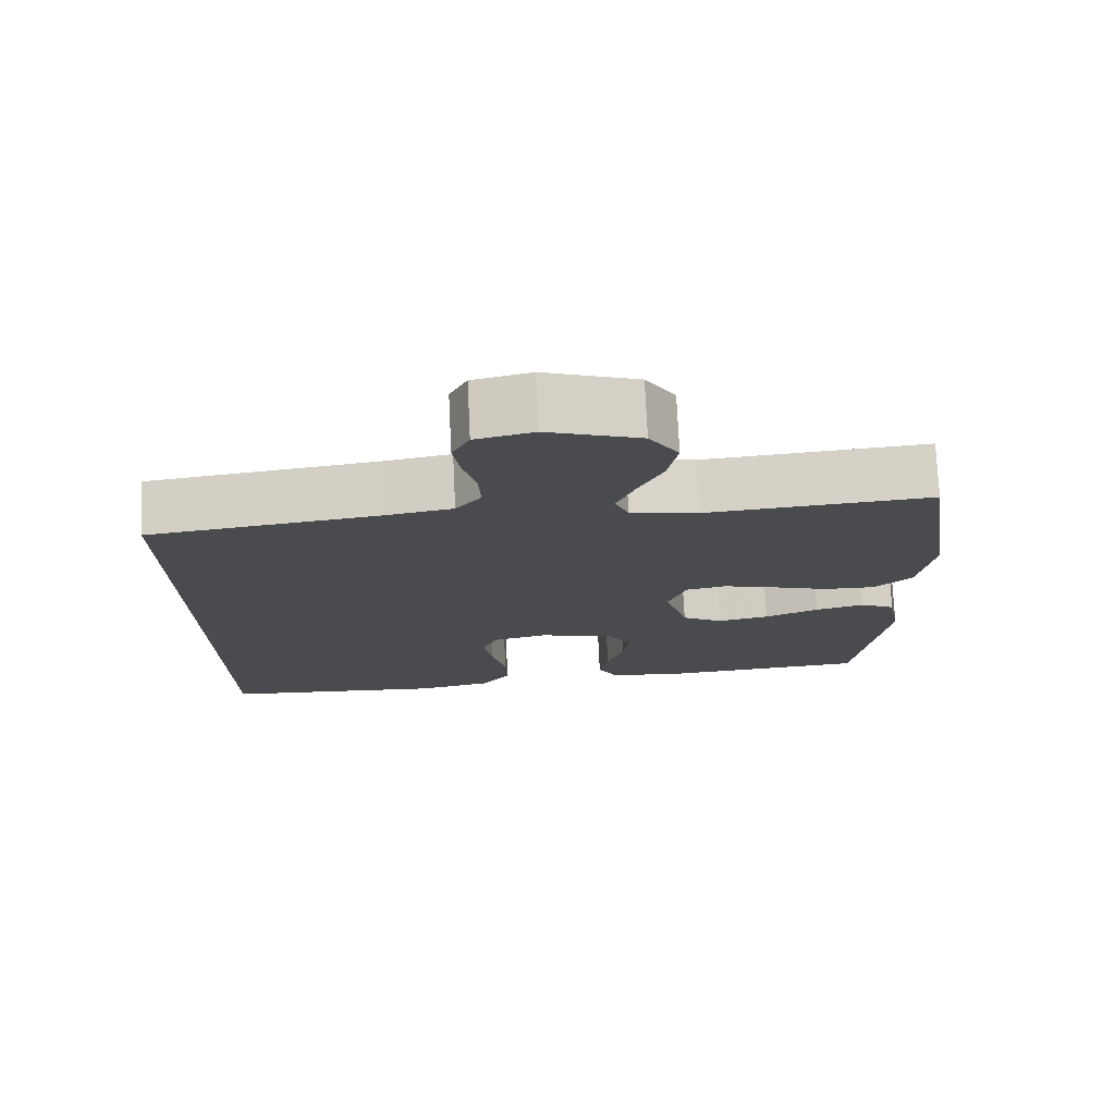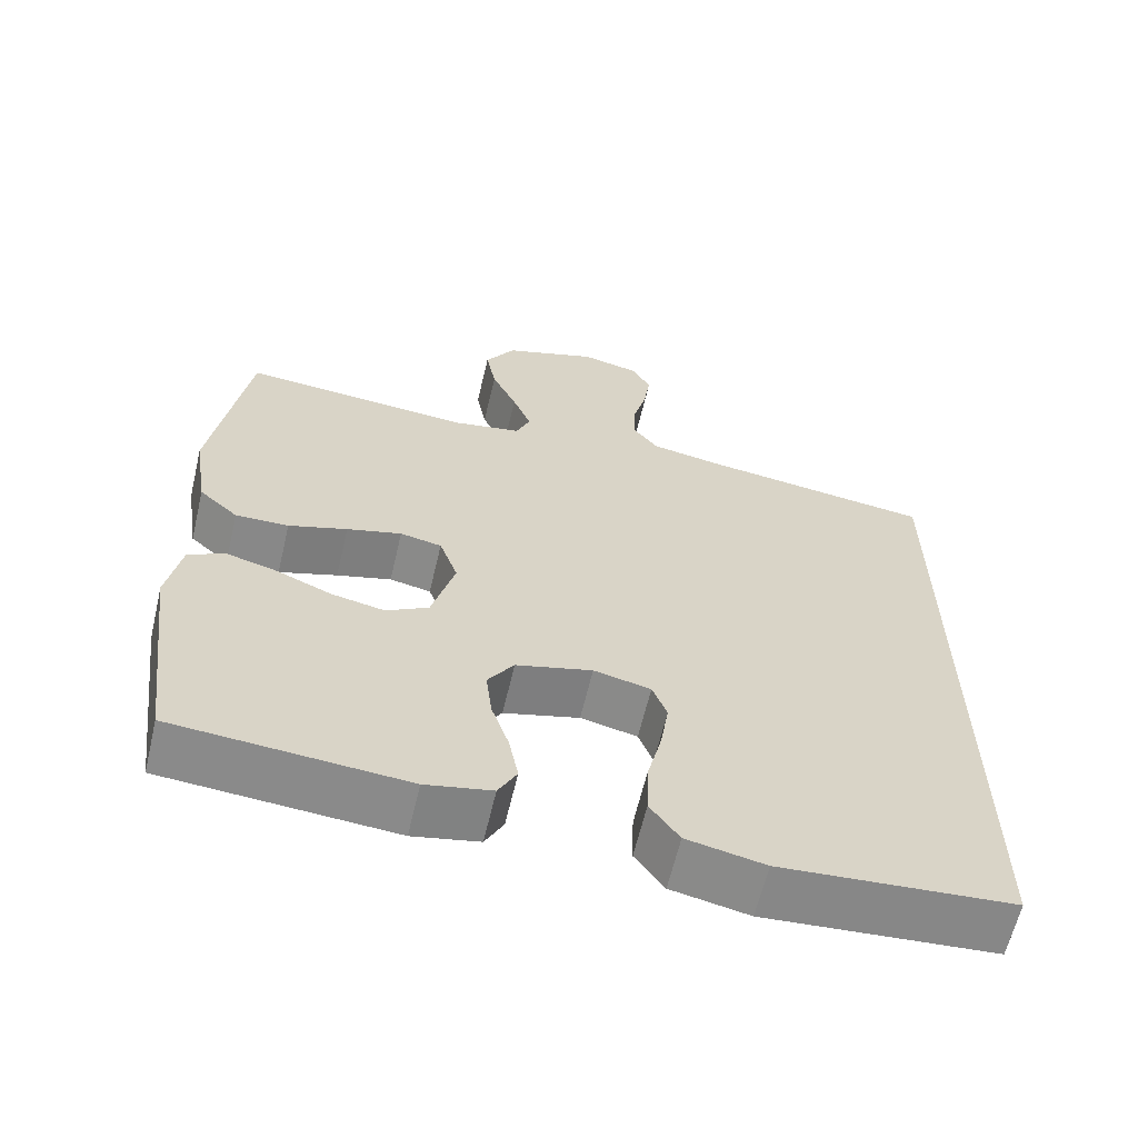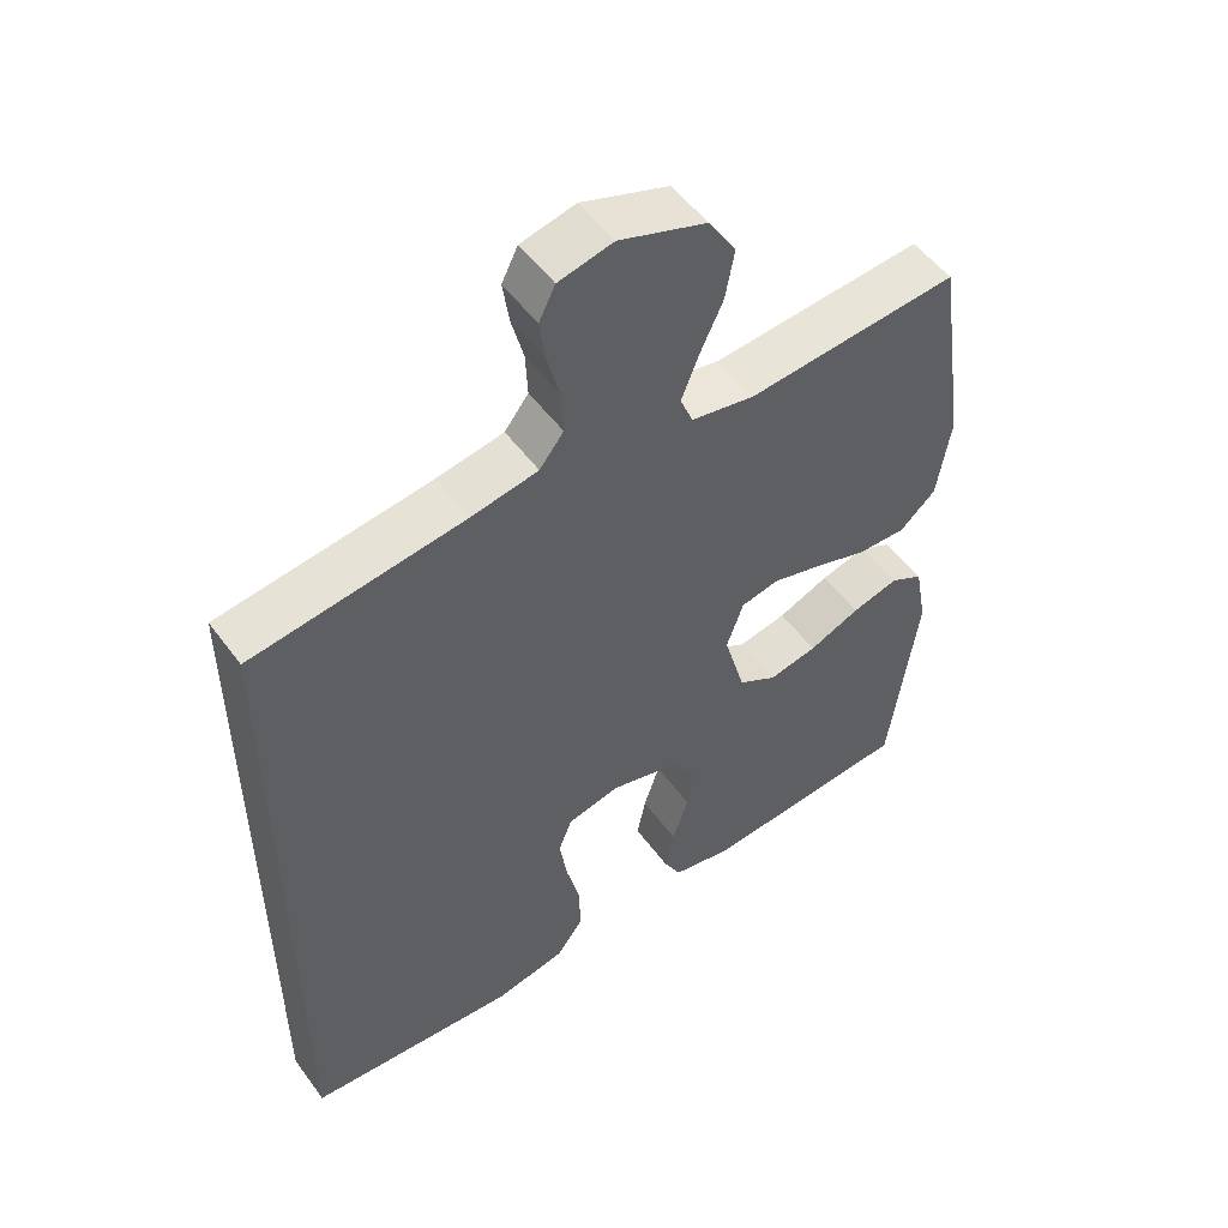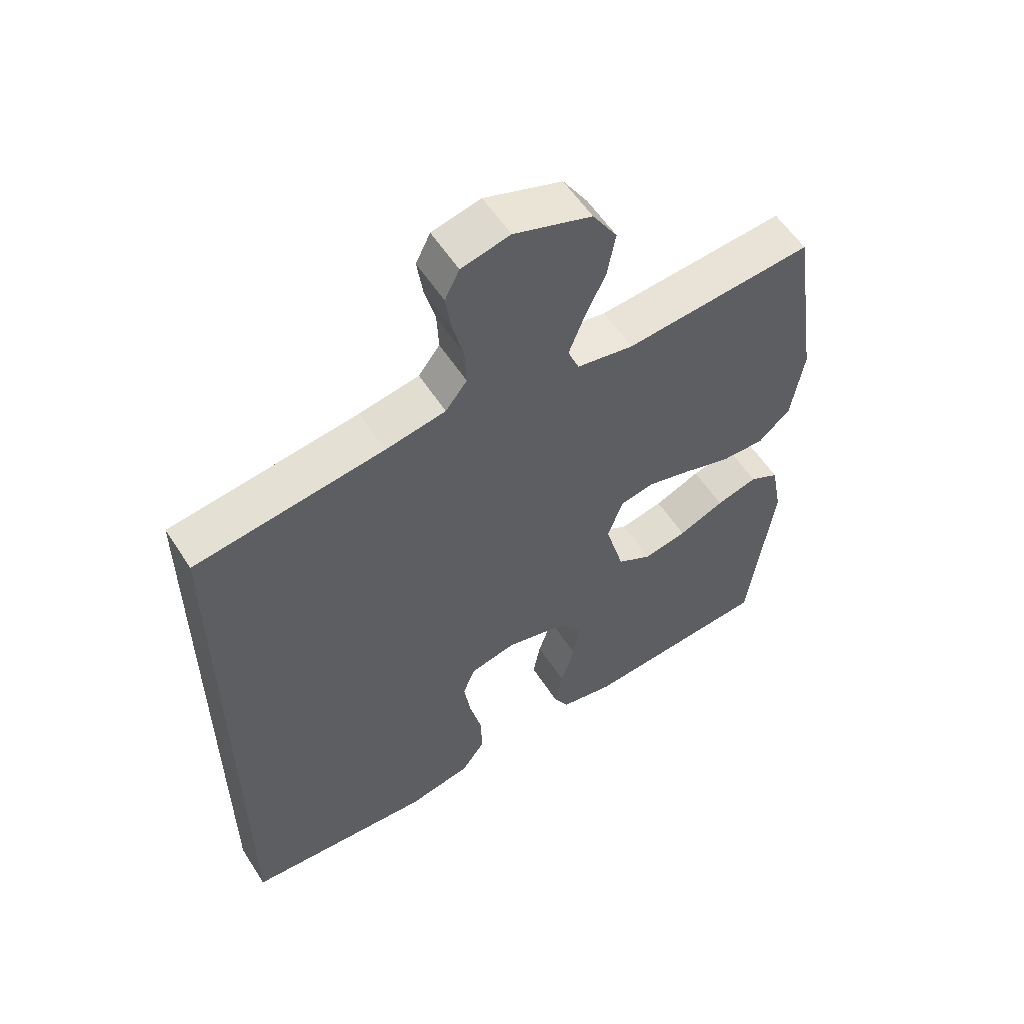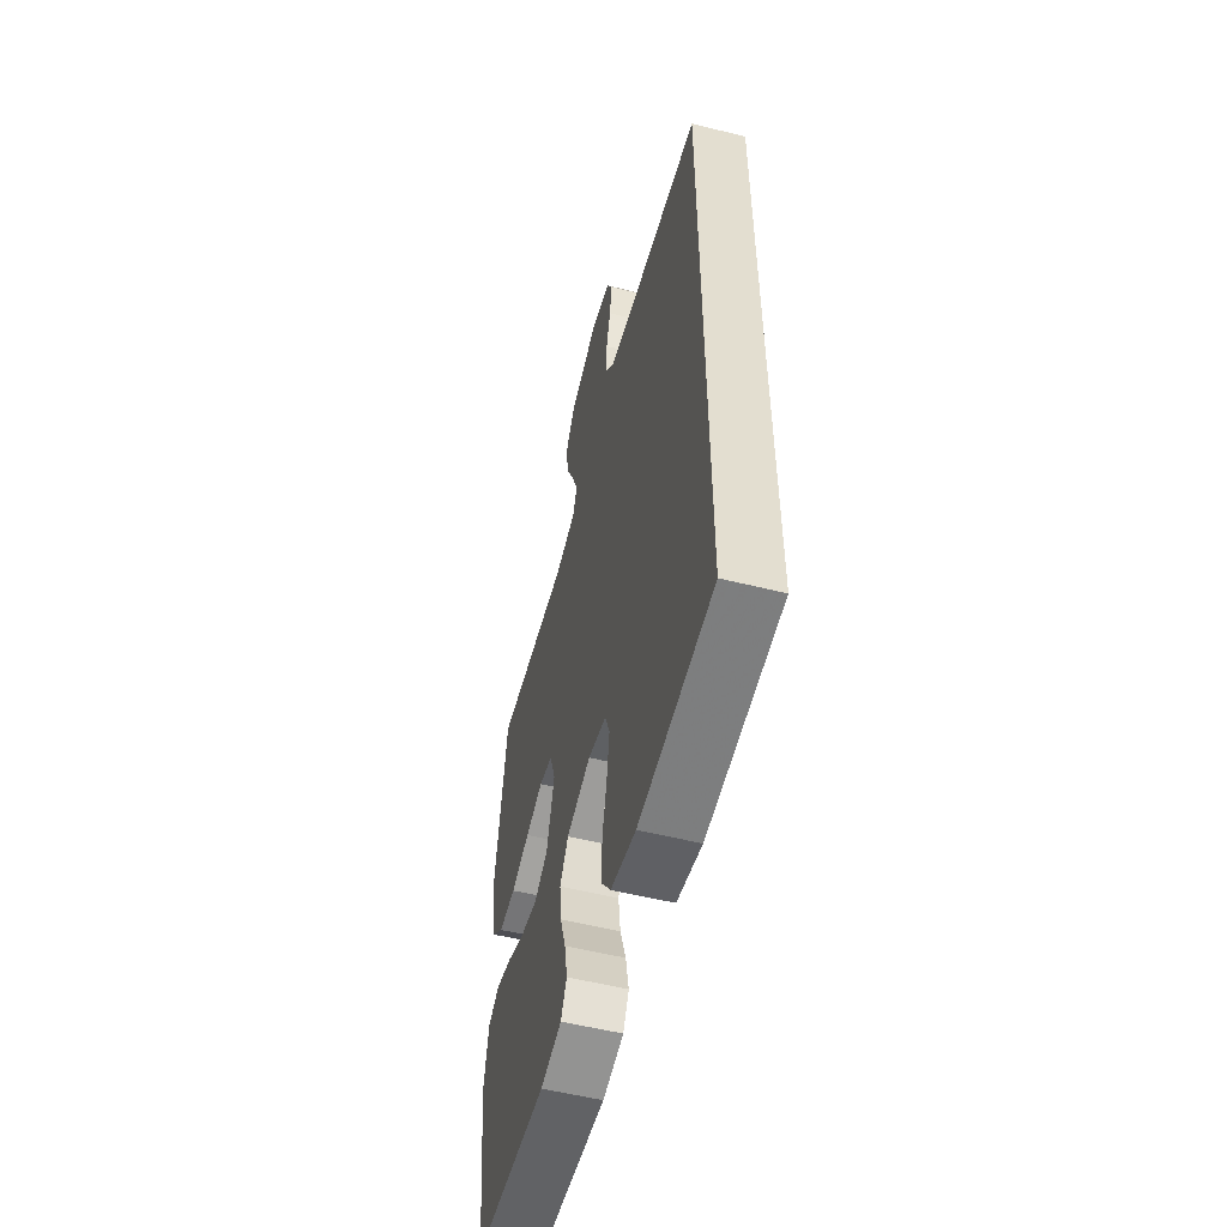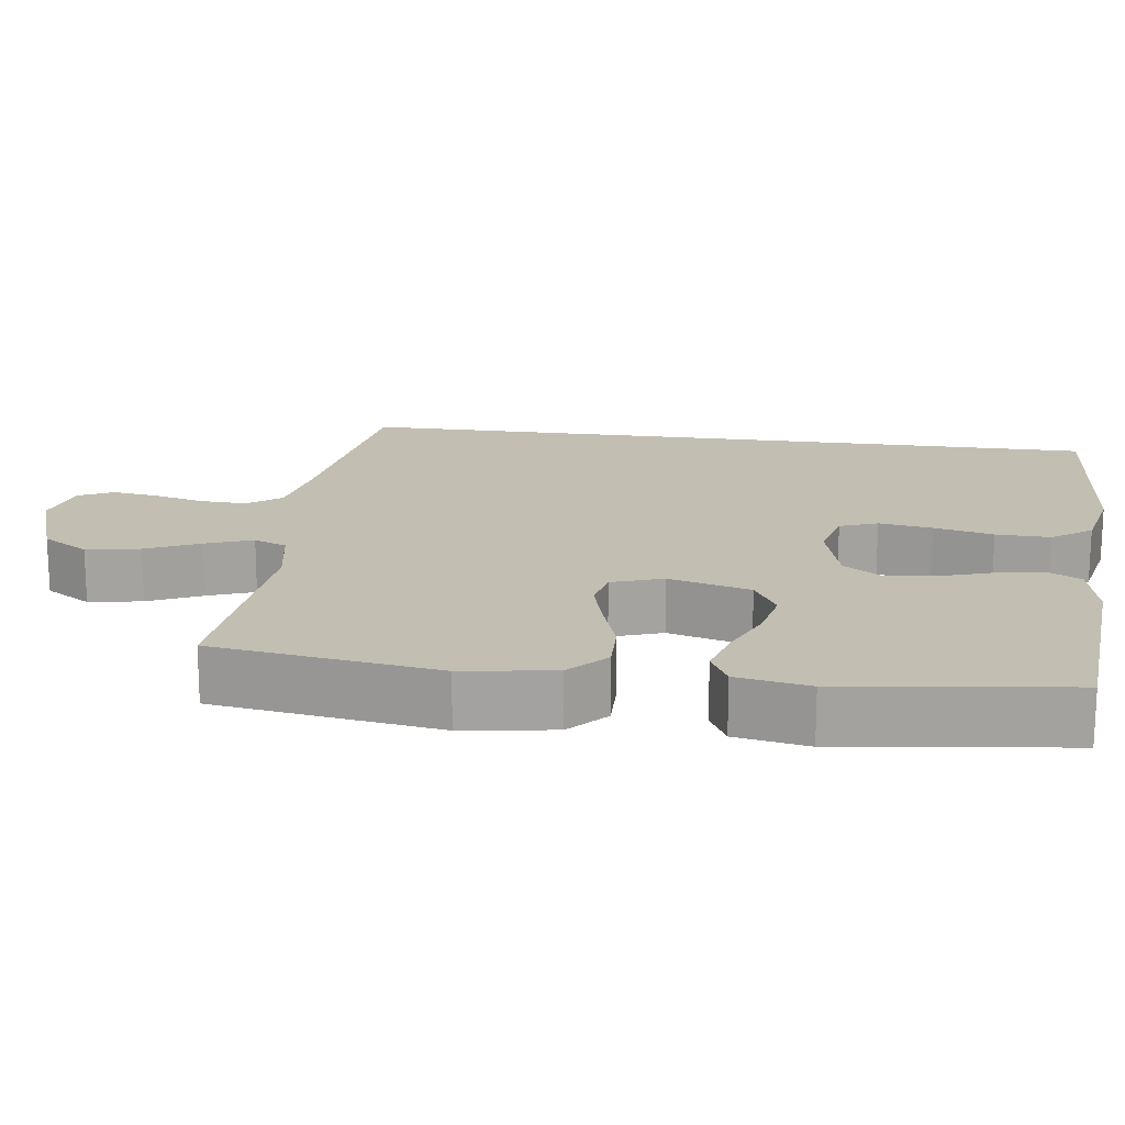
<metadata>
{"format":"obj","ext":"obj","renderer":"f3d","projection":"perspective","resolution":1024,"background":"white","views":[{"elev":75.5,"azim":-2.7,"up":"+Z"},{"elev":-63.0,"azim":166.7,"up":"+Z"},{"elev":52.5,"azim":-35.4,"up":"+Z"},{"elev":56.9,"azim":-32.5,"up":"+Z"},{"elev":-54.9,"azim":-104.7,"up":"+Z"},{"elev":17.4,"azim":97.9,"up":"+Y"}]}
</metadata>
<code>
v -0.5 0.07 -0.524
v -0.5 0.07 0.491
v -0.2 0.07 0.531
v -0.105 0.07 0.548
v -0.071 0.07 0.592
v -0.074 0.07 0.654
v -0.091 0.07 0.72
v -0.1 0.07 0.782
v -0.077 0.07 0.828
v 0 0.07 0.846
v 0.123 0.07 0.803
v 0.162 0.07 0.741
v 0.149 0.07 0.67
v 0.116 0.07 0.599
v 0.092 0.07 0.537
v 0.11 0.07 0.493
v 0.2 0.07 0.476
v 0.5 0.07 0.5
v 0.545 0.07 0.2
v 0.526 0.07 0.078
v 0.475 0.07 0.032
v 0.406 0.07 0.034
v 0.33 0.07 0.059
v 0.259 0.07 0.079
v 0.205 0.07 0.068
v 0.181 0.07 0
v 0.211 0.07 -0.109
v 0.266 0.07 -0.141
v 0.335 0.07 -0.127
v 0.408 0.07 -0.096
v 0.474 0.07 -0.078
v 0.521 0.07 -0.103
v 0.539 0.07 -0.2
v 0.5 0.07 -0.5
v 0.2 0.07 -0.523
v 0.114 0.07 -0.505
v 0.09 0.07 -0.46
v 0.102 0.07 -0.397
v 0.125 0.07 -0.328
v 0.133 0.07 -0.262
v 0.099 0.07 -0.211
v 0 0.07 -0.184
v -0.074 0.07 -0.201
v -0.093 0.07 -0.251
v -0.082 0.07 -0.322
v -0.063 0.07 -0.401
v -0.061 0.07 -0.473
v -0.099 0.07 -0.526
v -0.2 0.07 -0.547
v -0.5 0 -0.524
v -0.5 0 0.491
v -0.2 0 0.531
v -0.105 0 0.548
v -0.071 0 0.592
v -0.074 0 0.654
v -0.091 0 0.72
v -0.1 0 0.782
v -0.077 0 0.828
v 0 0 0.846
v 0.123 0 0.803
v 0.162 0 0.741
v 0.149 0 0.67
v 0.116 0 0.599
v 0.092 0 0.537
v 0.11 0 0.493
v 0.2 0 0.476
v 0.5 0 0.5
v 0.545 0 0.2
v 0.526 0 0.078
v 0.475 0 0.032
v 0.406 0 0.034
v 0.33 0 0.059
v 0.259 0 0.079
v 0.205 0 0.068
v 0.181 0 0
v 0.211 0 -0.109
v 0.266 0 -0.141
v 0.335 0 -0.127
v 0.408 0 -0.096
v 0.474 0 -0.078
v 0.521 0 -0.103
v 0.539 0 -0.2
v 0.5 0 -0.5
v 0.2 0 -0.523
v 0.114 0 -0.505
v 0.09 0 -0.46
v 0.102 0 -0.397
v 0.125 0 -0.328
v 0.133 0 -0.262
v 0.099 0 -0.211
v 0 0 -0.184
v -0.074 0 -0.201
v -0.093 0 -0.251
v -0.082 0 -0.322
v -0.063 0 -0.401
v -0.061 0 -0.473
v -0.099 0 -0.526
v -0.2 0 -0.547
f 45 46 47 48
f 44 45 48 49
f 36 37 38 39
f 36 39 40
f 35 36 40
f 34 35 40
f 33 34 40 41
f 29 30 31 32
f 28 29 32 33
f 20 21 22 23
f 20 23 24
f 17 18 19 20
f 16 17 20 24
f 15 16 24 25
f 11 12 13 14
f 11 14 15
f 10 11 15
f 6 7 8 9
f 5 6 9 10
f 49 1 2 3
f 44 49 3 4
f 28 33 41 42
f 27 28 42
f 26 27 42 43
f 25 26 43
f 5 10 15 25
f 5 25 43
f 4 5 43 44
f 97 96 95 94
f 98 97 94 93
f 88 87 86 85
f 89 88 85
f 89 85 84
f 89 84 83
f 90 89 83 82
f 81 80 79 78
f 82 81 78 77
f 72 71 70 69
f 73 72 69
f 69 68 67 66
f 73 69 66 65
f 74 73 65 64
f 63 62 61 60
f 64 63 60
f 64 60 59
f 58 57 56 55
f 59 58 55 54
f 52 51 50 98
f 53 52 98 93
f 91 90 82 77
f 91 77 76
f 92 91 76 75
f 92 75 74
f 74 64 59 54
f 92 74 54
f 93 92 54 53
f 1 50 51 2
f 2 51 52 3
f 3 52 53 4
f 4 53 54 5
f 5 54 55 6
f 6 55 56 7
f 7 56 57 8
f 8 57 58 9
f 9 58 59 10
f 10 59 60 11
f 11 60 61 12
f 12 61 62 13
f 13 62 63 14
f 14 63 64 15
f 15 64 65 16
f 16 65 66 17
f 17 66 67 18
f 18 67 68 19
f 19 68 69 20
f 20 69 70 21
f 21 70 71 22
f 22 71 72 23
f 23 72 73 24
f 24 73 74 25
f 25 74 75 26
f 26 75 76 27
f 27 76 77 28
f 28 77 78 29
f 29 78 79 30
f 30 79 80 31
f 31 80 81 32
f 32 81 82 33
f 33 82 83 34
f 34 83 84 35
f 35 84 85 36
f 36 85 86 37
f 37 86 87 38
f 38 87 88 39
f 39 88 89 40
f 40 89 90 41
f 41 90 91 42
f 42 91 92 43
f 43 92 93 44
f 44 93 94 45
f 45 94 95 46
f 46 95 96 47
f 47 96 97 48
f 48 97 98 49
f 49 98 50 1

</code>
